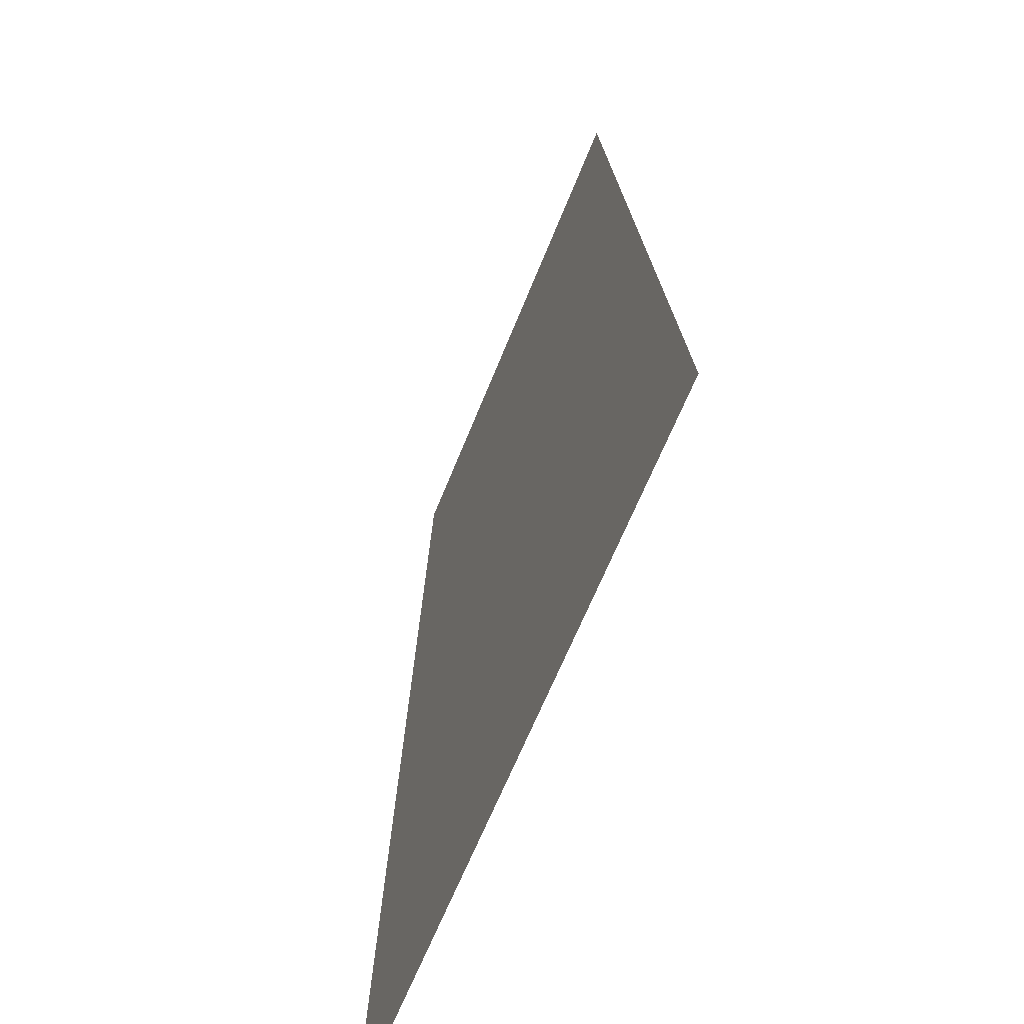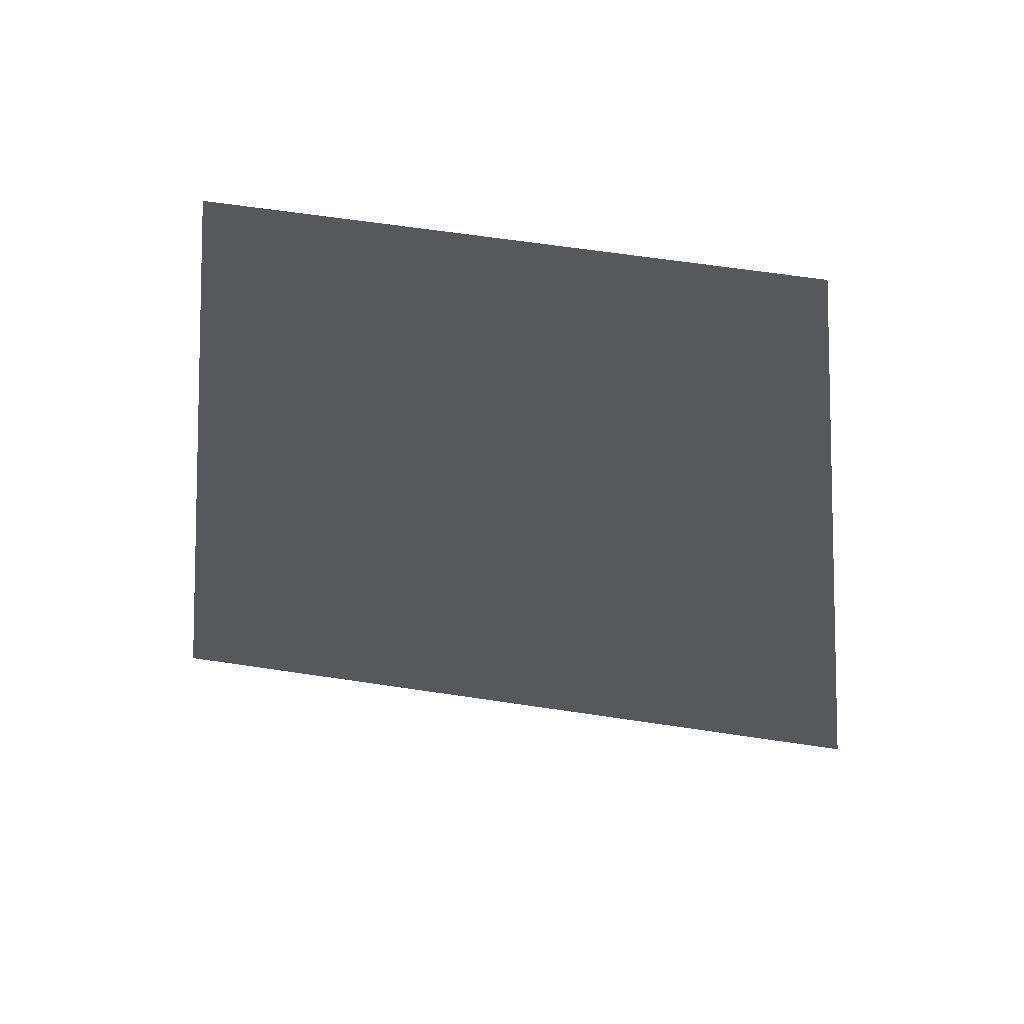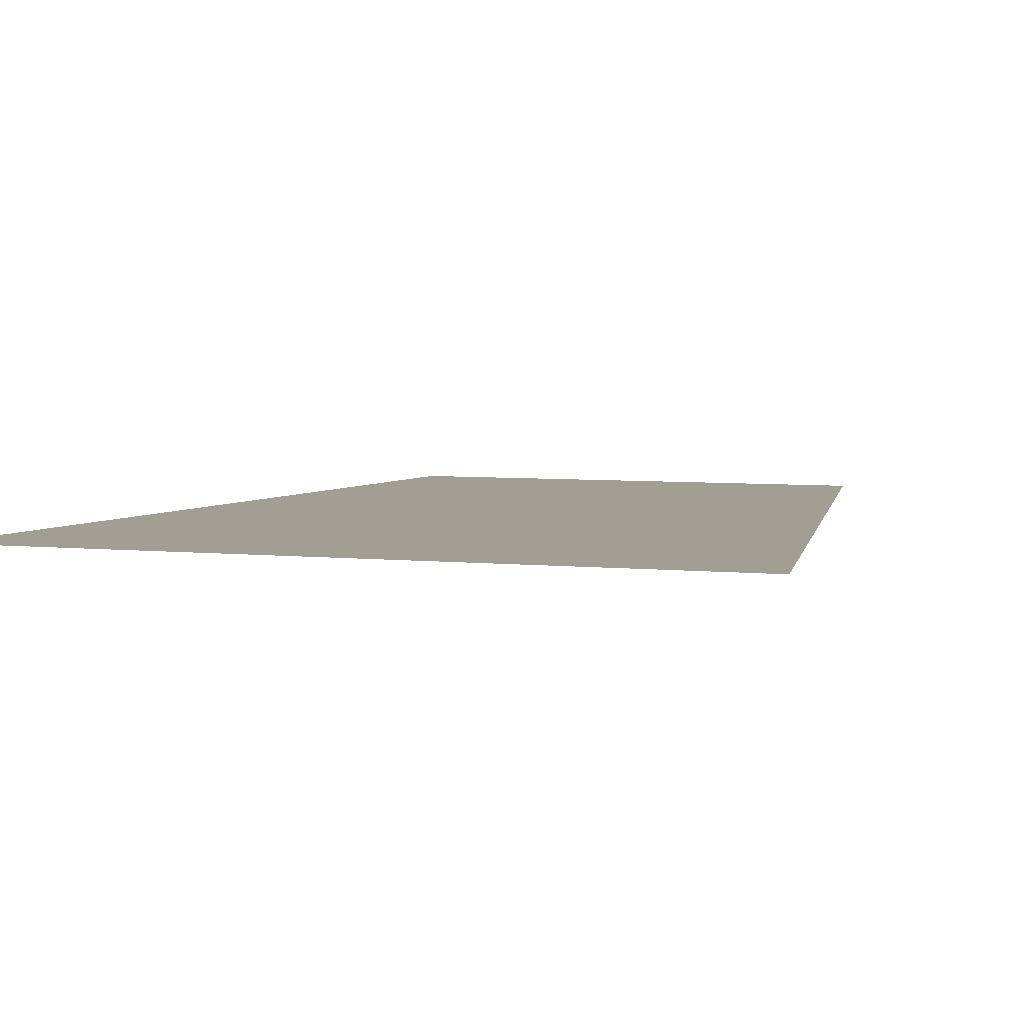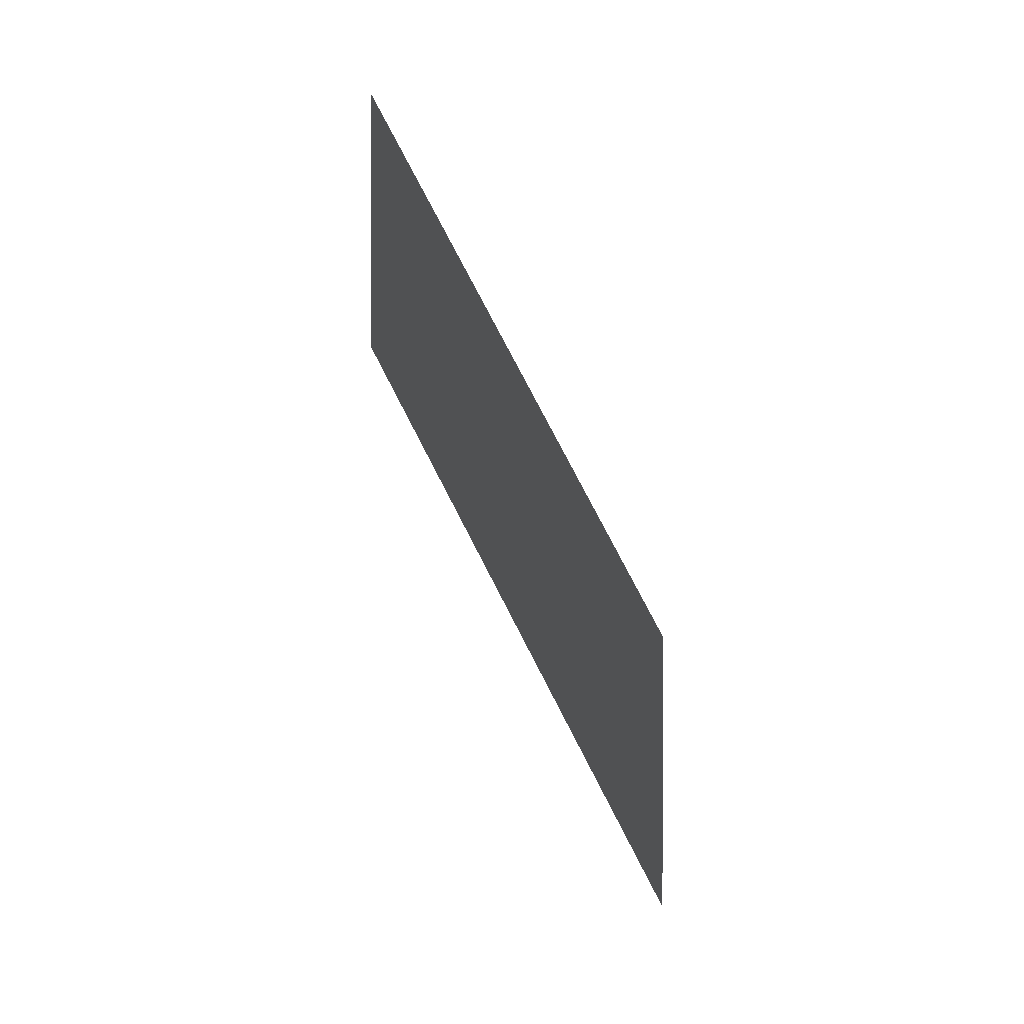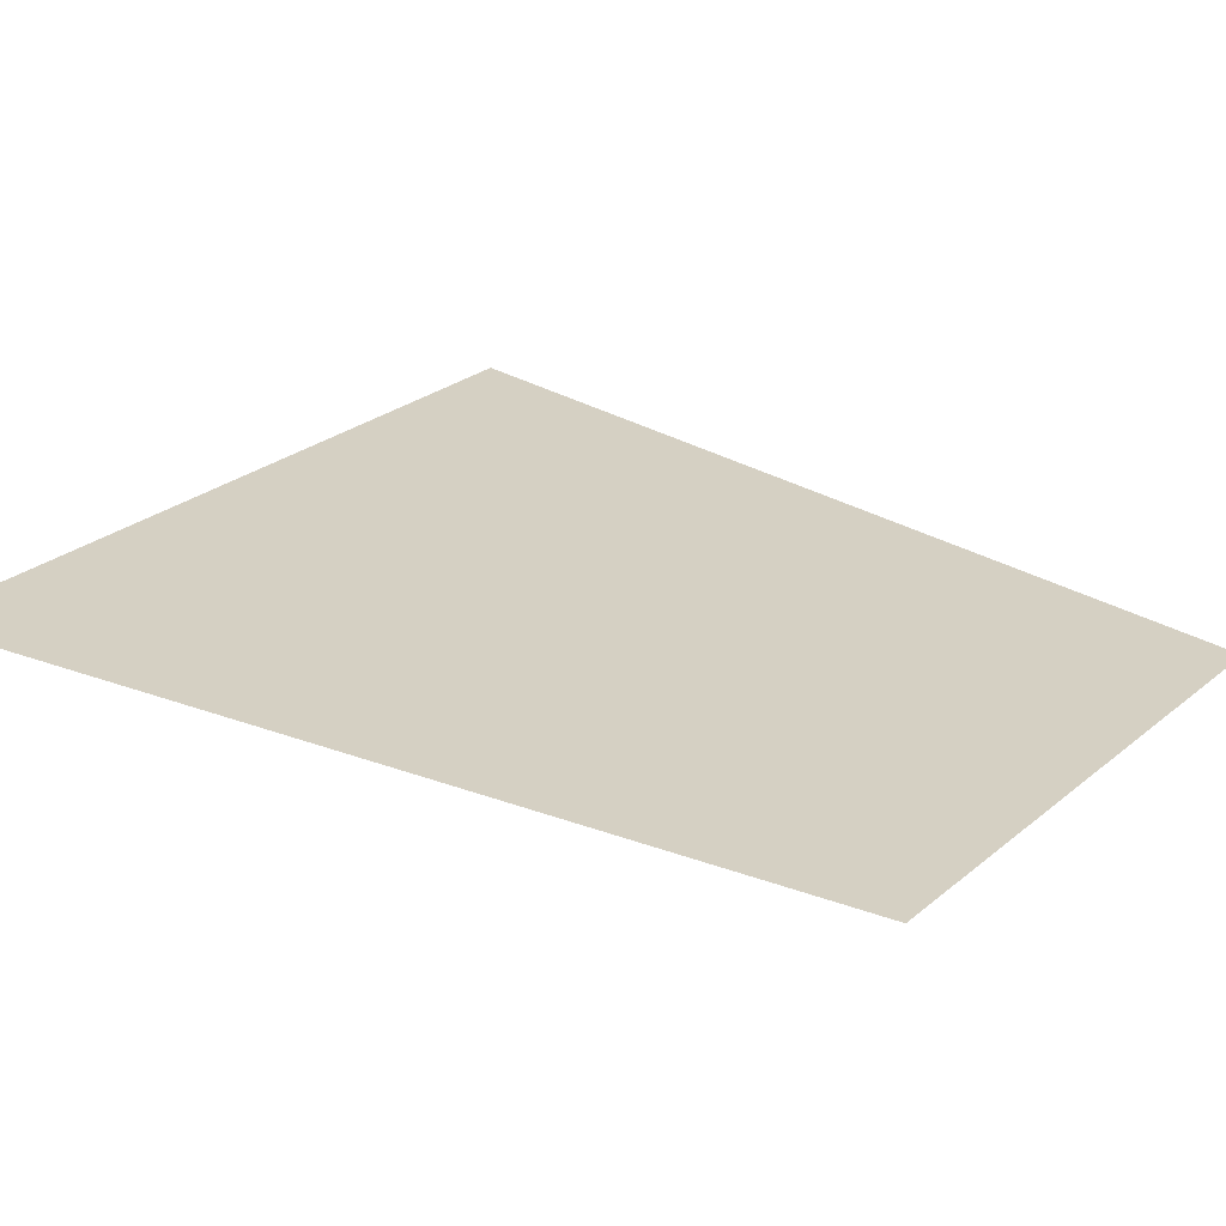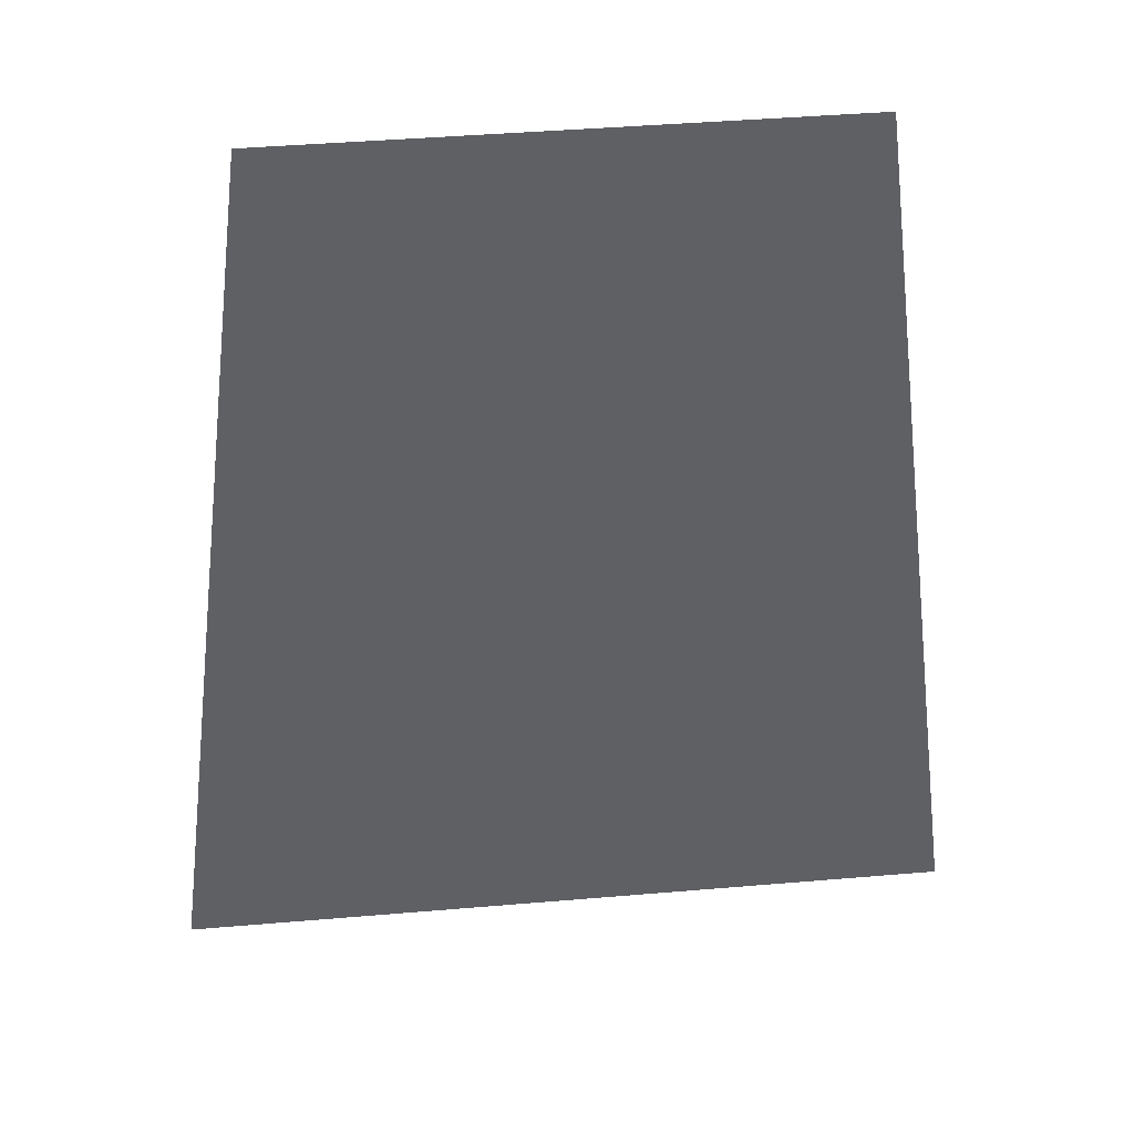
<metadata>
{"format":"obj","ext":"obj","renderer":"f3d","projection":"perspective","resolution":1024,"background":"white","views":[{"elev":-62.7,"azim":68.5,"up":"+Y"},{"elev":61.0,"azim":-171.2,"up":"+Y"},{"elev":5.0,"azim":18.4,"up":"+Z"},{"elev":74.2,"azim":-116.9,"up":"+Y"},{"elev":26.2,"azim":128.0,"up":"+Z"},{"elev":42.5,"azim":-5.8,"up":"+Y"}]}
</metadata>
<code>
g Plane02
v -20.71 -90.82 11.79
v -23.18 -146.9 11.79
v 18.28 -146.9 11.79
v 15.81 -90.82 11.79
v -18.25 -34.73 11.79
v 13.35 -34.73 11.79
v 20.74 -203 11.79
v -25.64 -203 11.79
v -57.24 -90.82 11.79
v -64.63 -146.9 11.79
v 59.73 -146.9 11.79
v 52.34 -90.82 11.79
v -49.85 -34.73 11.79
v 44.94 -34.73 11.79
v 67.12 -203 11.79
v -72.02 -203 11.79
f 1 2 3
f 3 4 1
f 5 1 4
f 4 6 5
f 7 3 2
f 2 8 7
f 9 10 2
f 2 1 9
f 11 12 4
f 4 3 11
f 13 9 1
f 1 5 13
f 12 14 6
f 6 4 12
f 15 11 3
f 3 7 15
f 10 16 8
f 8 2 10
g Plane01
v -20.71 -90.82 11.79
v -23.18 -146.9 11.79
v 18.28 -146.9 11.79
v 15.81 -90.82 11.79
v -18.25 -34.73 11.79
v 13.35 -34.73 11.79
v 20.74 -203 11.79
v -25.64 -203 11.79
v -57.24 -90.82 11.79
v -64.63 -146.9 11.79
v 59.73 -146.9 11.79
v 52.34 -90.82 11.79
v -49.85 -34.73 11.79
v 44.94 -34.73 11.79
v 67.12 -203 11.79
v -72.02 -203 11.79
f 17 18 19
f 19 20 17
f 21 17 20
f 20 22 21
f 23 19 18
f 18 24 23
f 25 26 18
f 18 17 25
f 27 28 20
f 20 19 27
f 29 25 17
f 17 21 29
f 28 30 22
f 22 20 28
f 31 27 19
f 19 23 31
f 26 32 24
f 24 18 26

</code>
